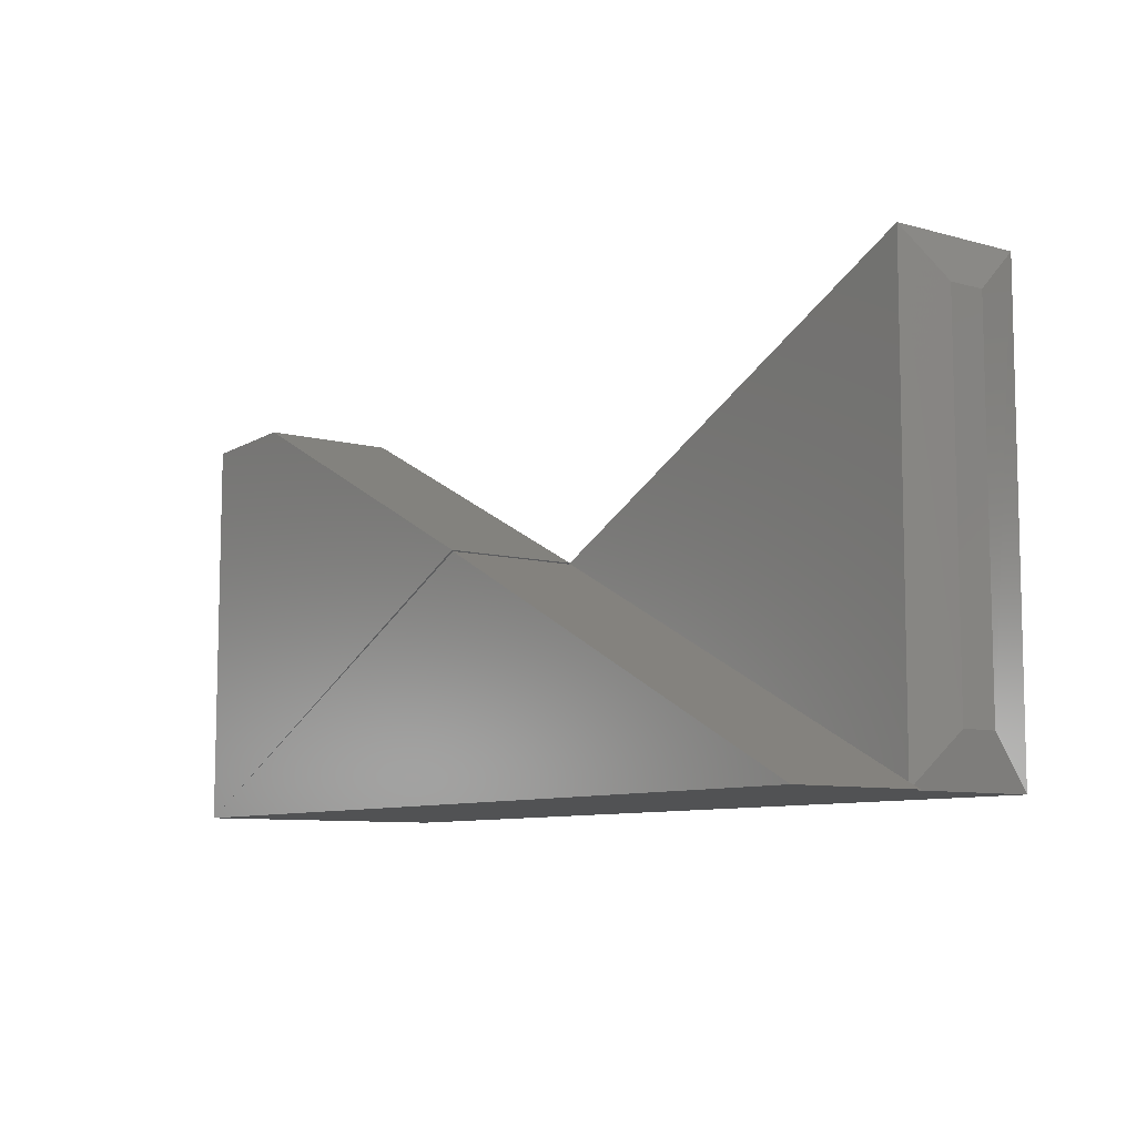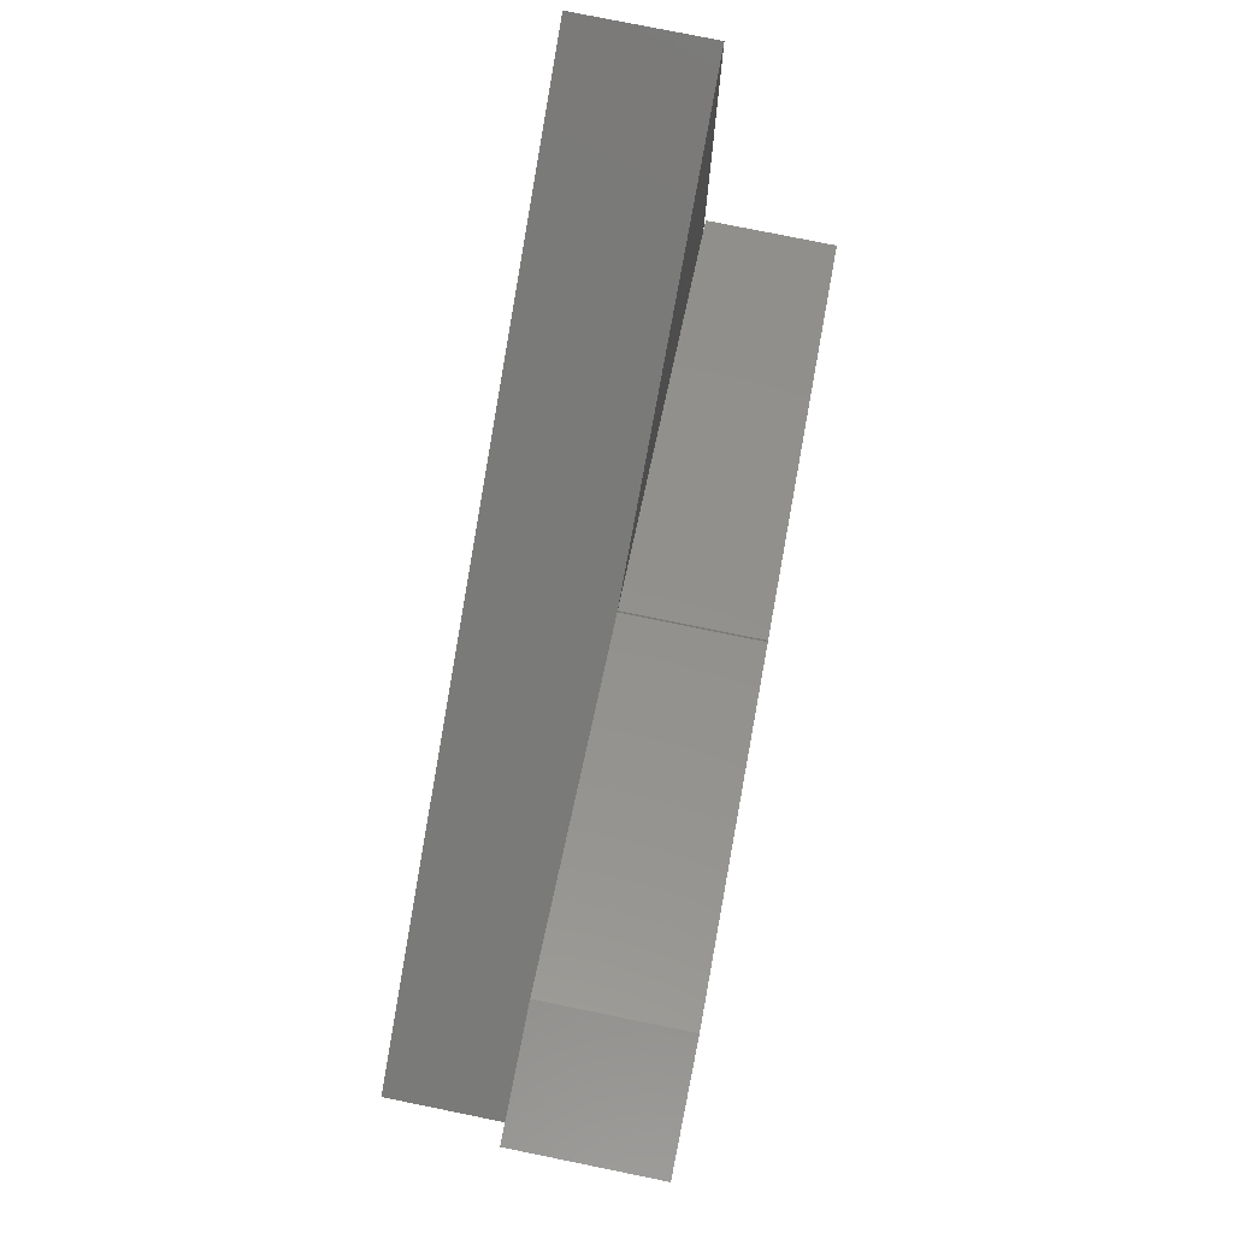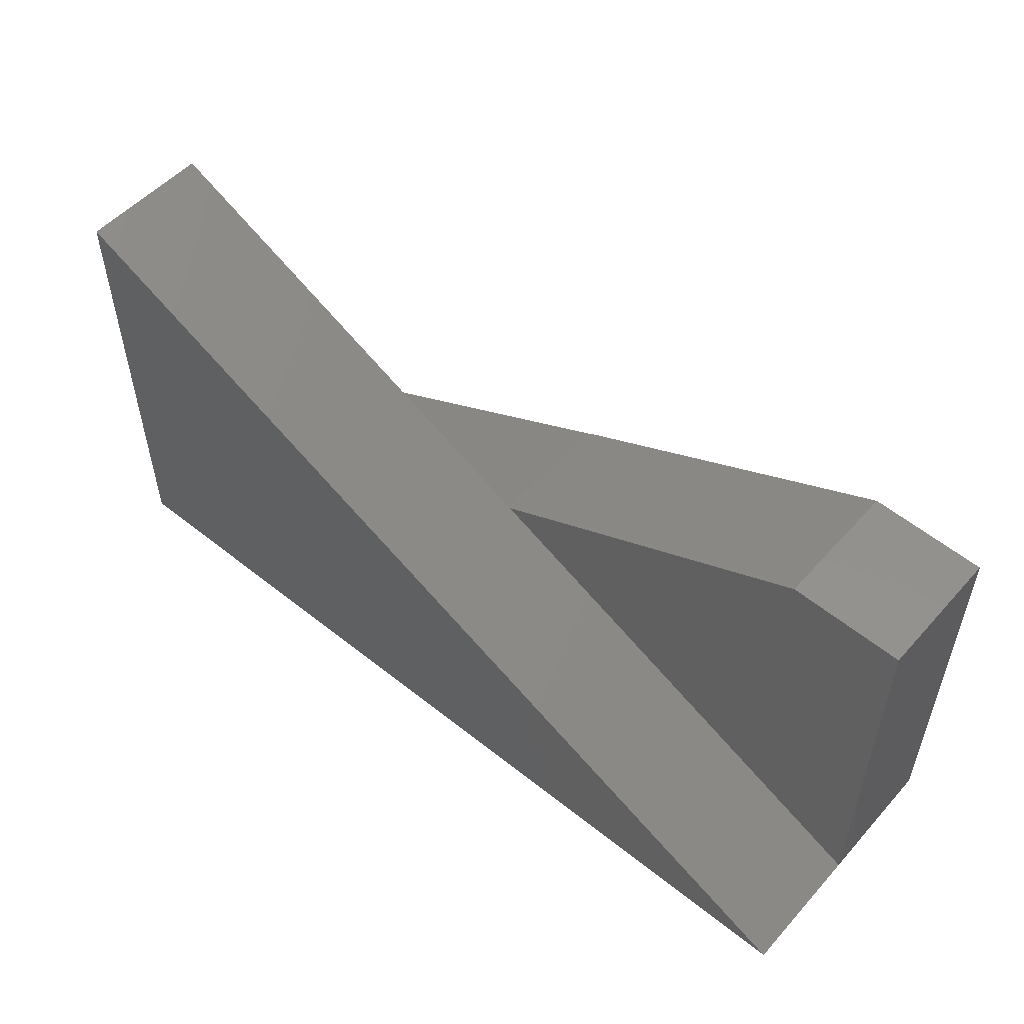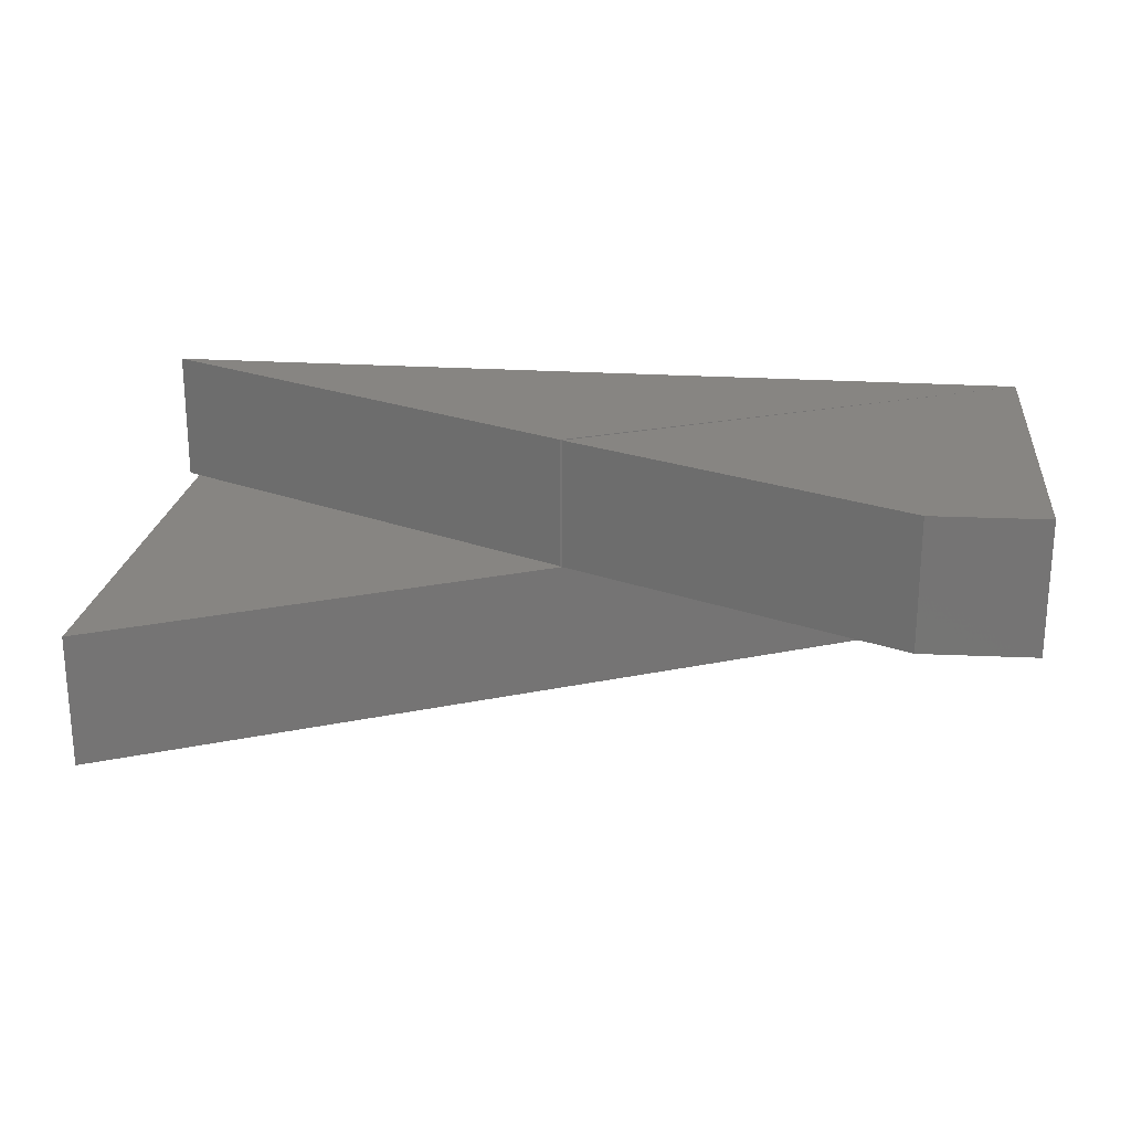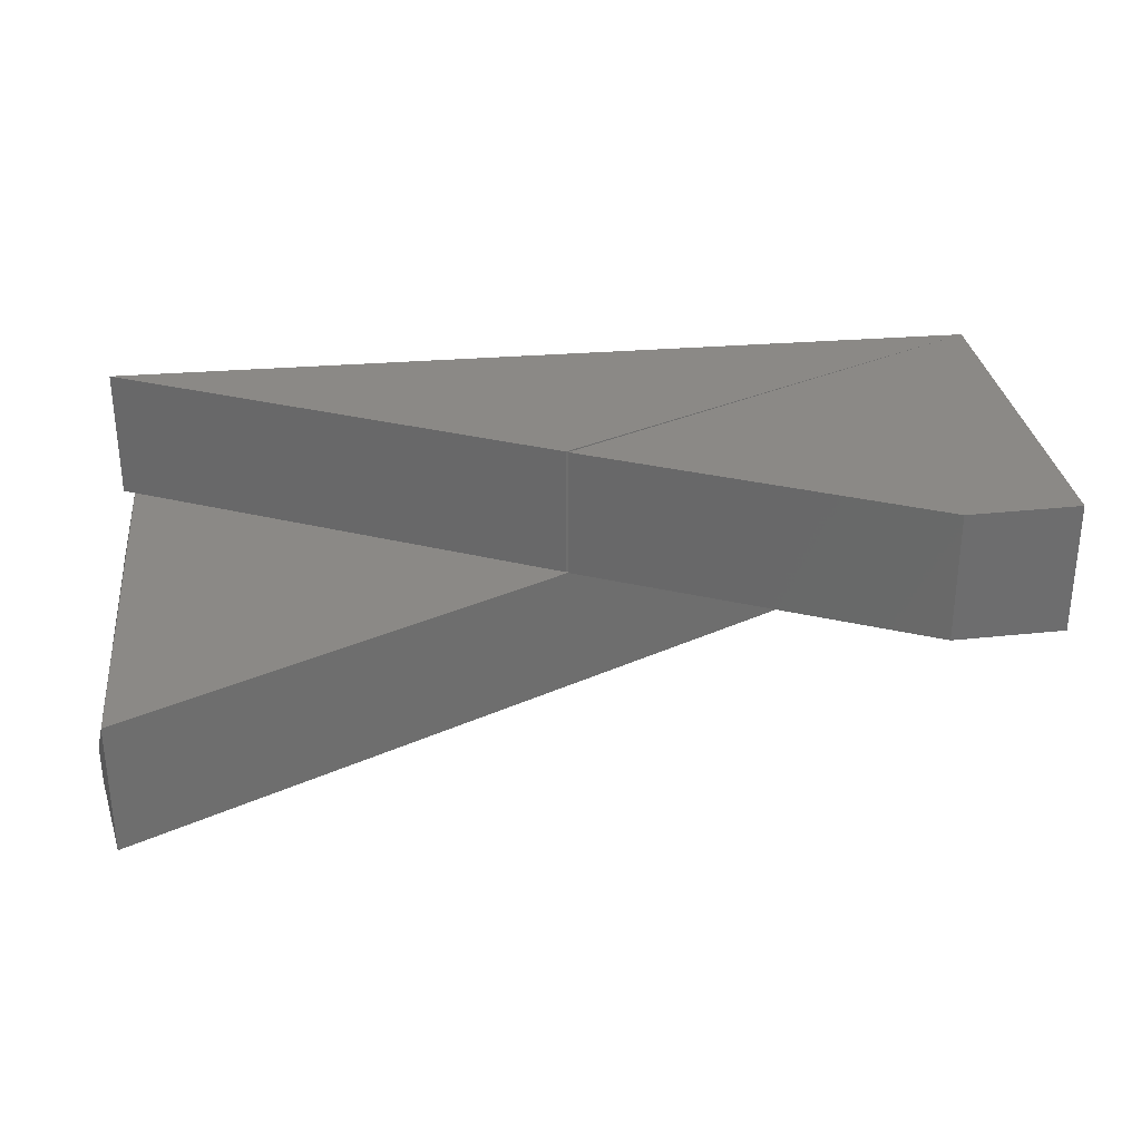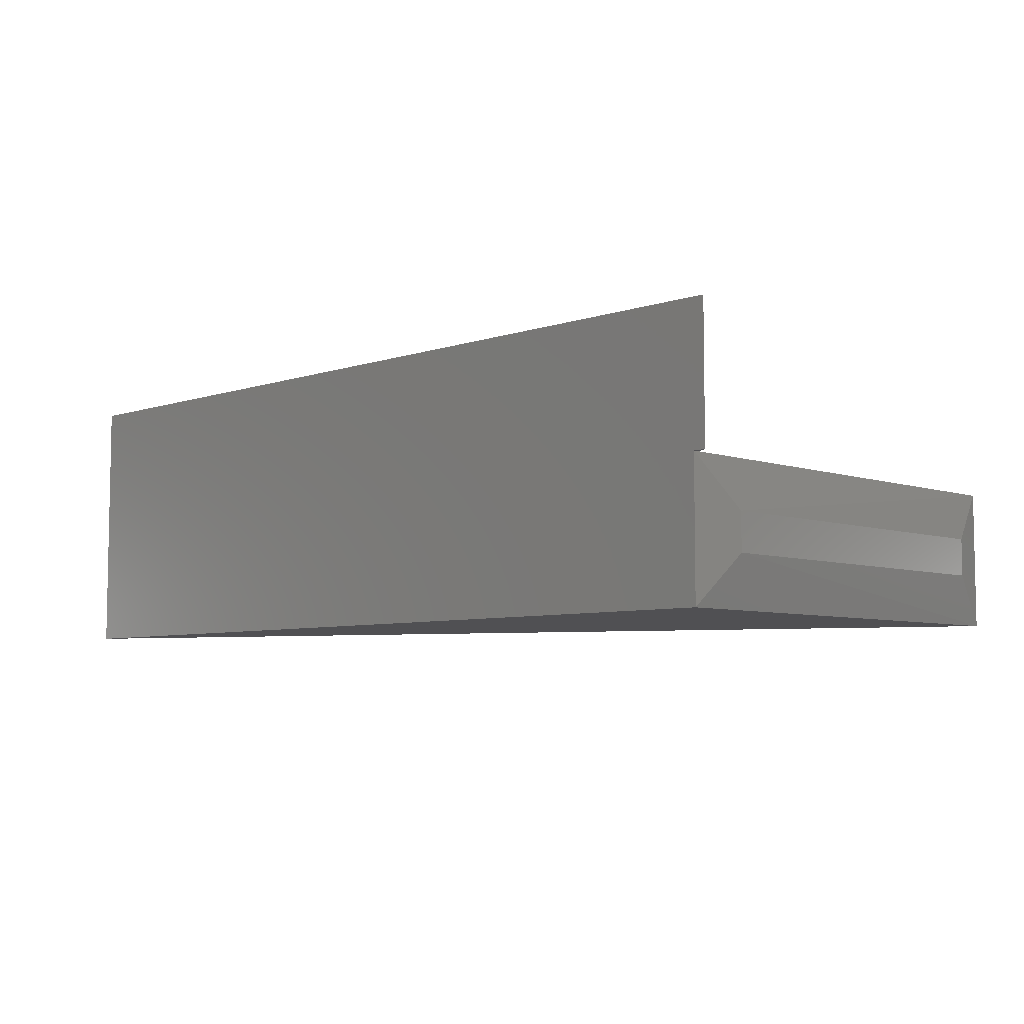
<metadata>
{"format":"stl","ext":"stl","renderer":"f3d","projection":"perspective","resolution":1024,"background":"white","views":[{"elev":-8.6,"azim":-126.5,"up":"+Z"},{"elev":79.9,"azim":101.4,"up":"+Z"},{"elev":52.7,"azim":40.6,"up":"+Z"},{"elev":22.3,"azim":6.6,"up":"+Y"},{"elev":30.0,"azim":-6.9,"up":"+Y"},{"elev":-6.4,"azim":-135.4,"up":"+Y"}]}
</metadata>
<code>
# stl→obj: 22 verts, 42 faces
v -0.3984 -0.1719 -0.3516
v 0.75 6.462e-17 -0.3516
v 0.75 -0.1719 -0.3516
v -0.3984 1.275e-16 -0.3516
v -0.4141 1.292e-16 -0.3516
v -0.4141 0.1719 -0.3516
v 0.75 0.1719 -0.3516
v -0.3984 1.271e-16 -0.3436
v 0.1641 4.853e-17 -0.05551
v 0.1618 4.897e-17 -0.05748
v -0.4001 3.303e-17 0.2295
v 0.75 0.1719 0.1562
v 0.6029 0.1719 0.1616
v 0.1641 0.1719 -0.05551
v 0.75 -2.819e-17 0.1562
v 0.6029 -1.216e-17 0.1616
v -0.4141 -0.0625 0.1741
v -0.4141 -0.0625 -0.2891
v -0.4141 -0.1094 -0.2891
v -0.4001 -0.1719 0.2295
v 0.1618 0.1719 -0.05748
v -0.4141 -0.1094 0.1741
f 1 2 3
f 4 5 6
f 4 6 7
f 4 7 2
f 4 2 1
f 8 5 4
f 9 10 11
f 10 8 11
f 10 9 2
f 12 7 13
f 13 7 14
f 15 16 2
f 2 16 9
f 12 15 7
f 7 15 2
f 7 2 14
f 14 2 9
f 17 11 18
f 18 11 8
f 18 8 4
f 4 1 18
f 18 1 19
f 11 20 9
f 9 20 3
f 9 3 2
f 7 6 21
f 21 10 7
f 7 10 2
f 10 21 8
f 8 21 6
f 8 6 5
f 14 9 13
f 13 9 16
f 13 16 12
f 12 16 15
f 1 3 20
f 22 17 19
f 19 17 18
f 20 11 22
f 22 11 17
f 1 20 19
f 19 20 22

</code>
